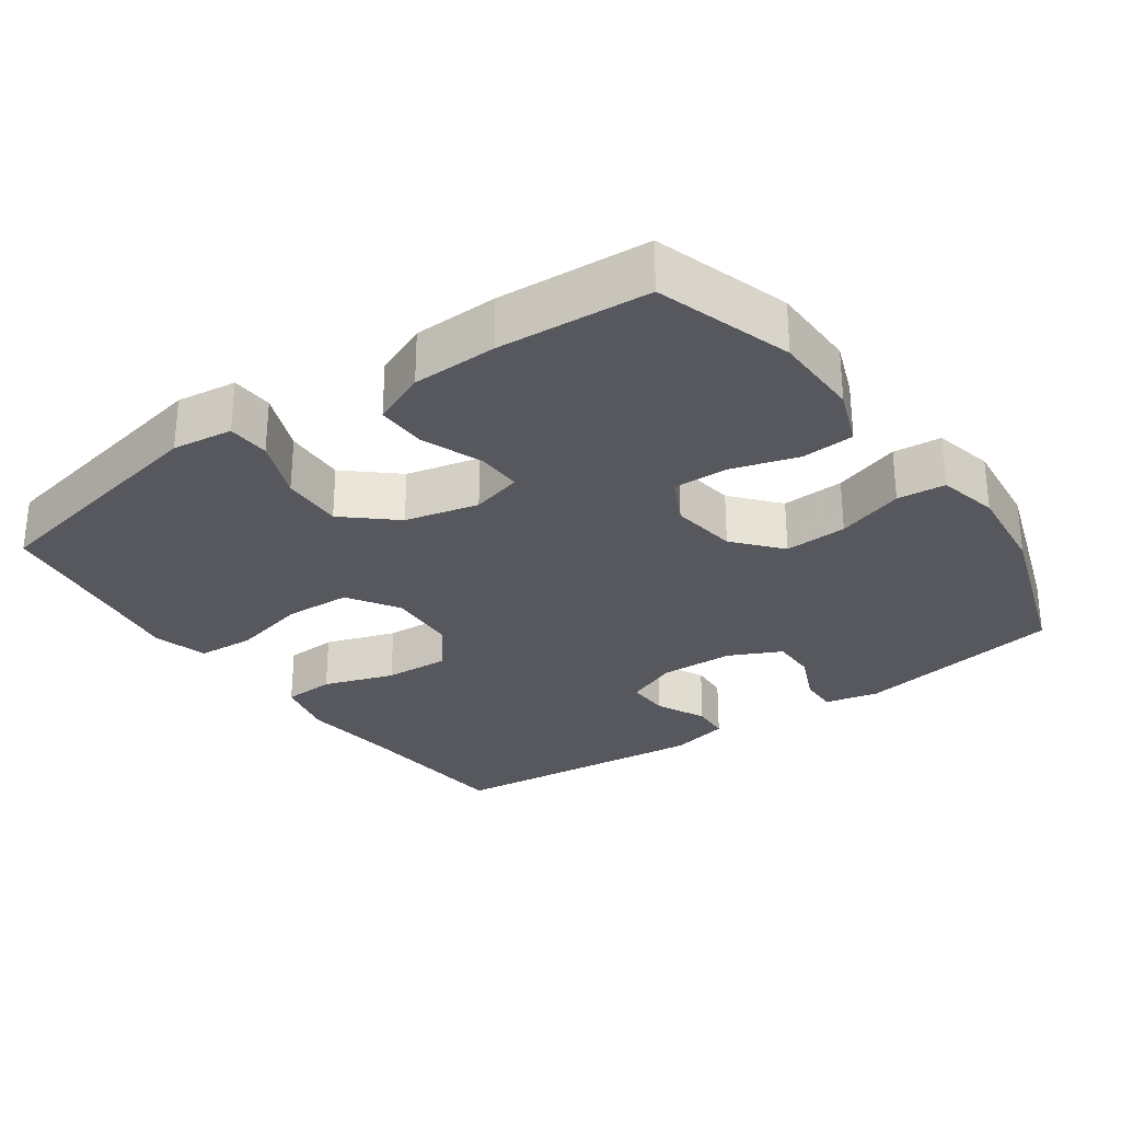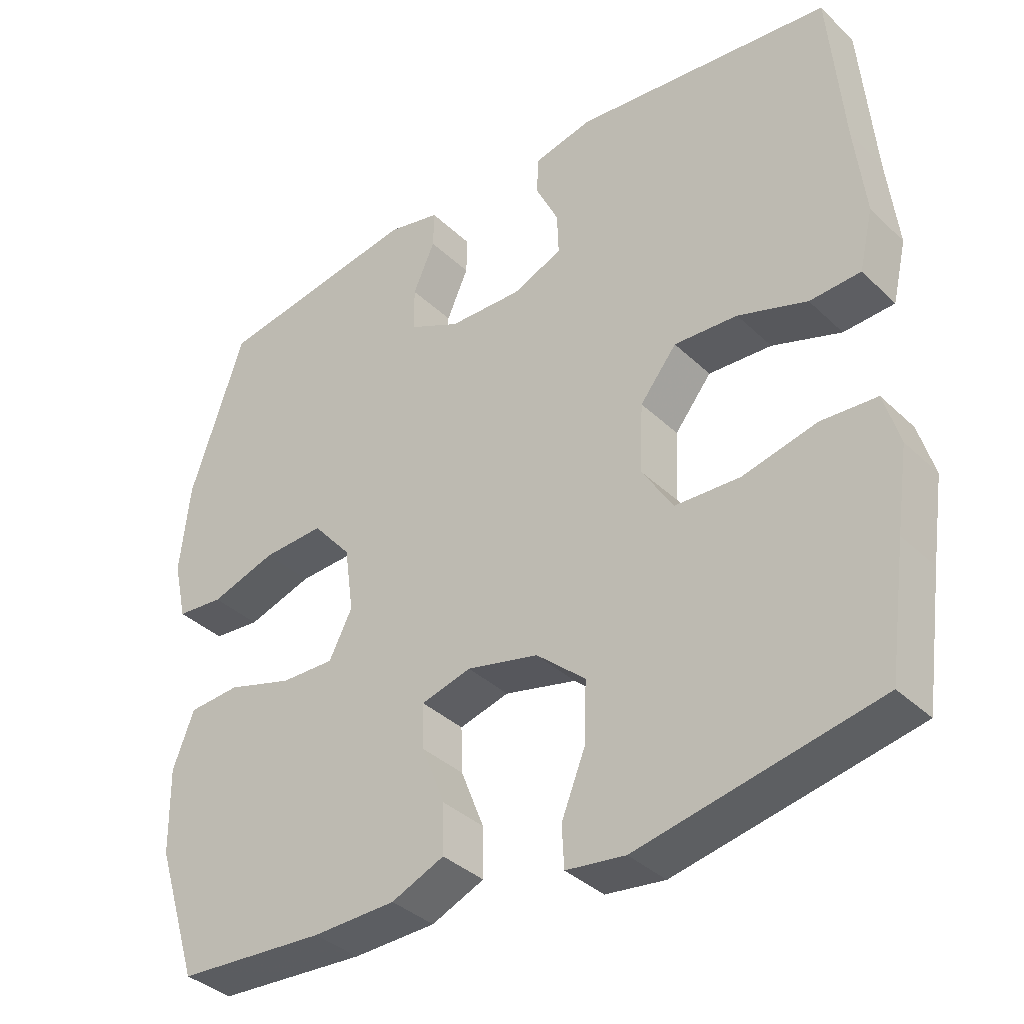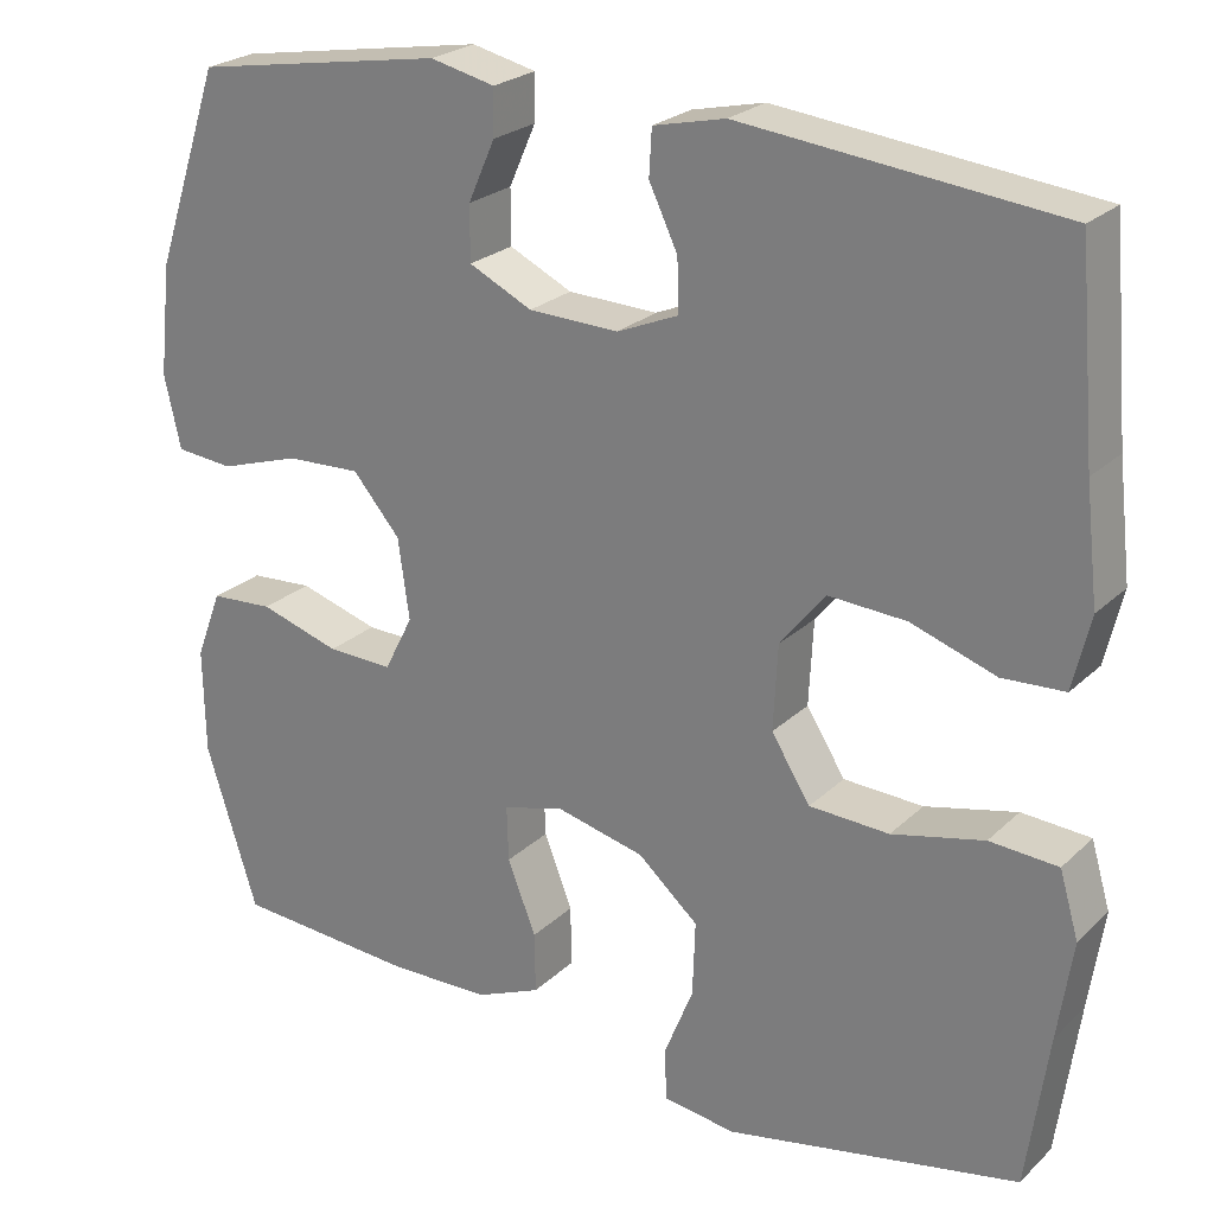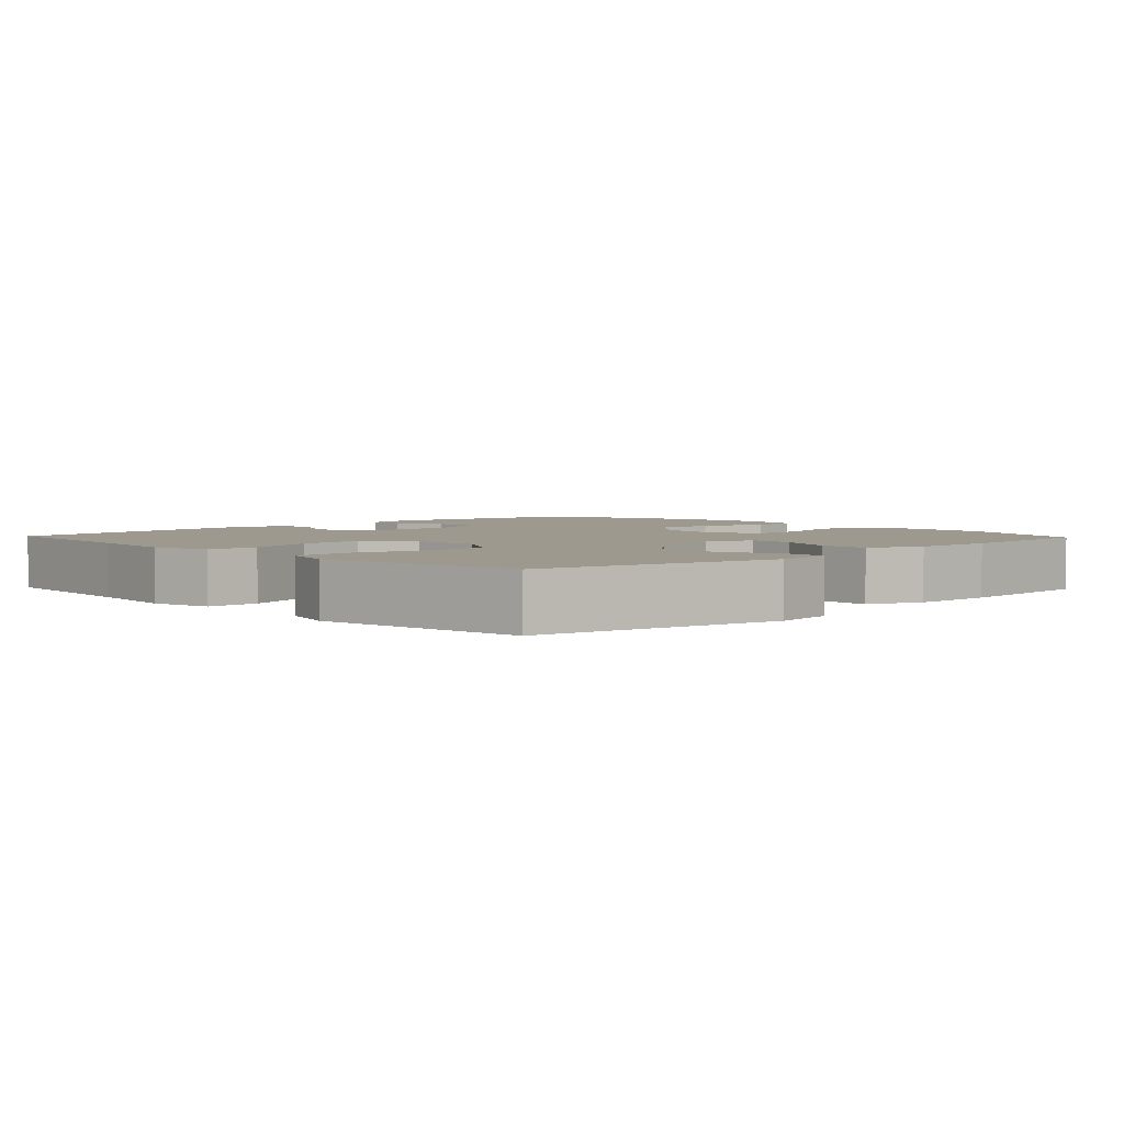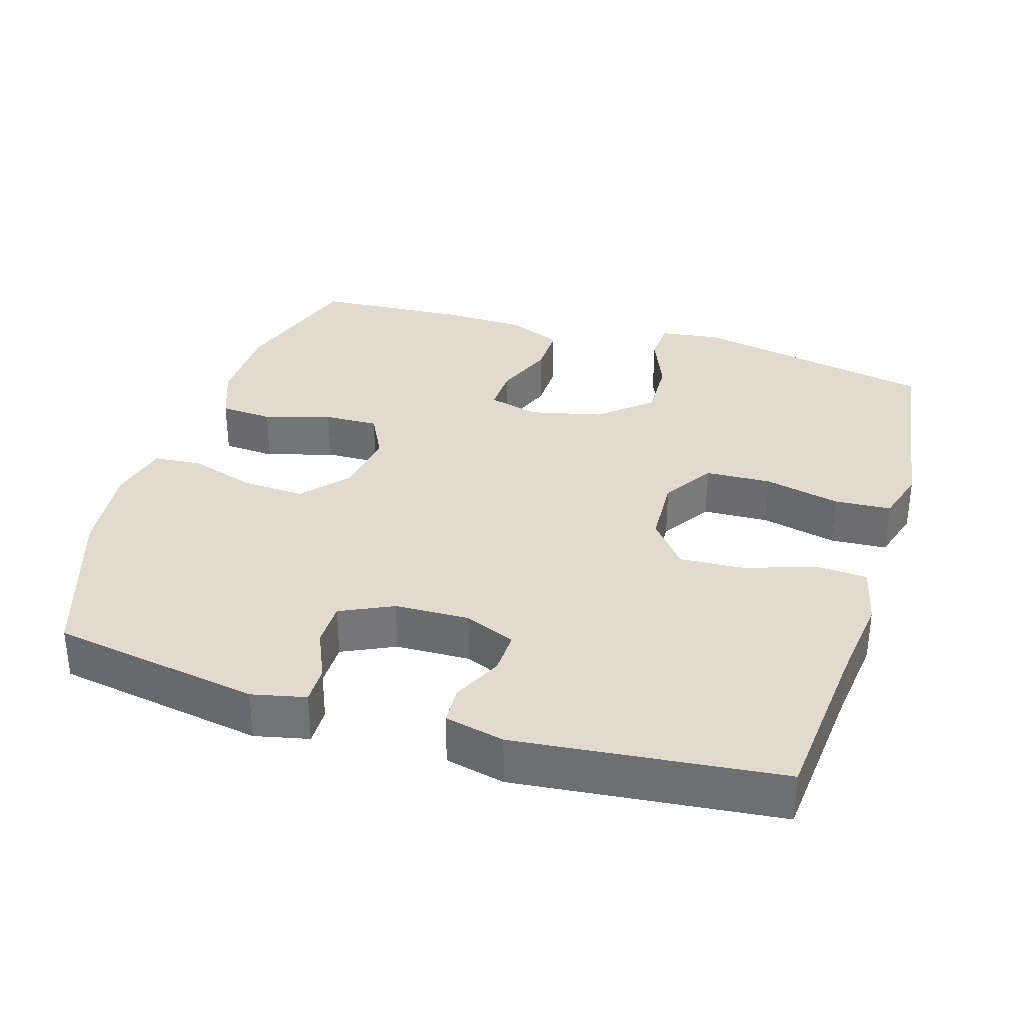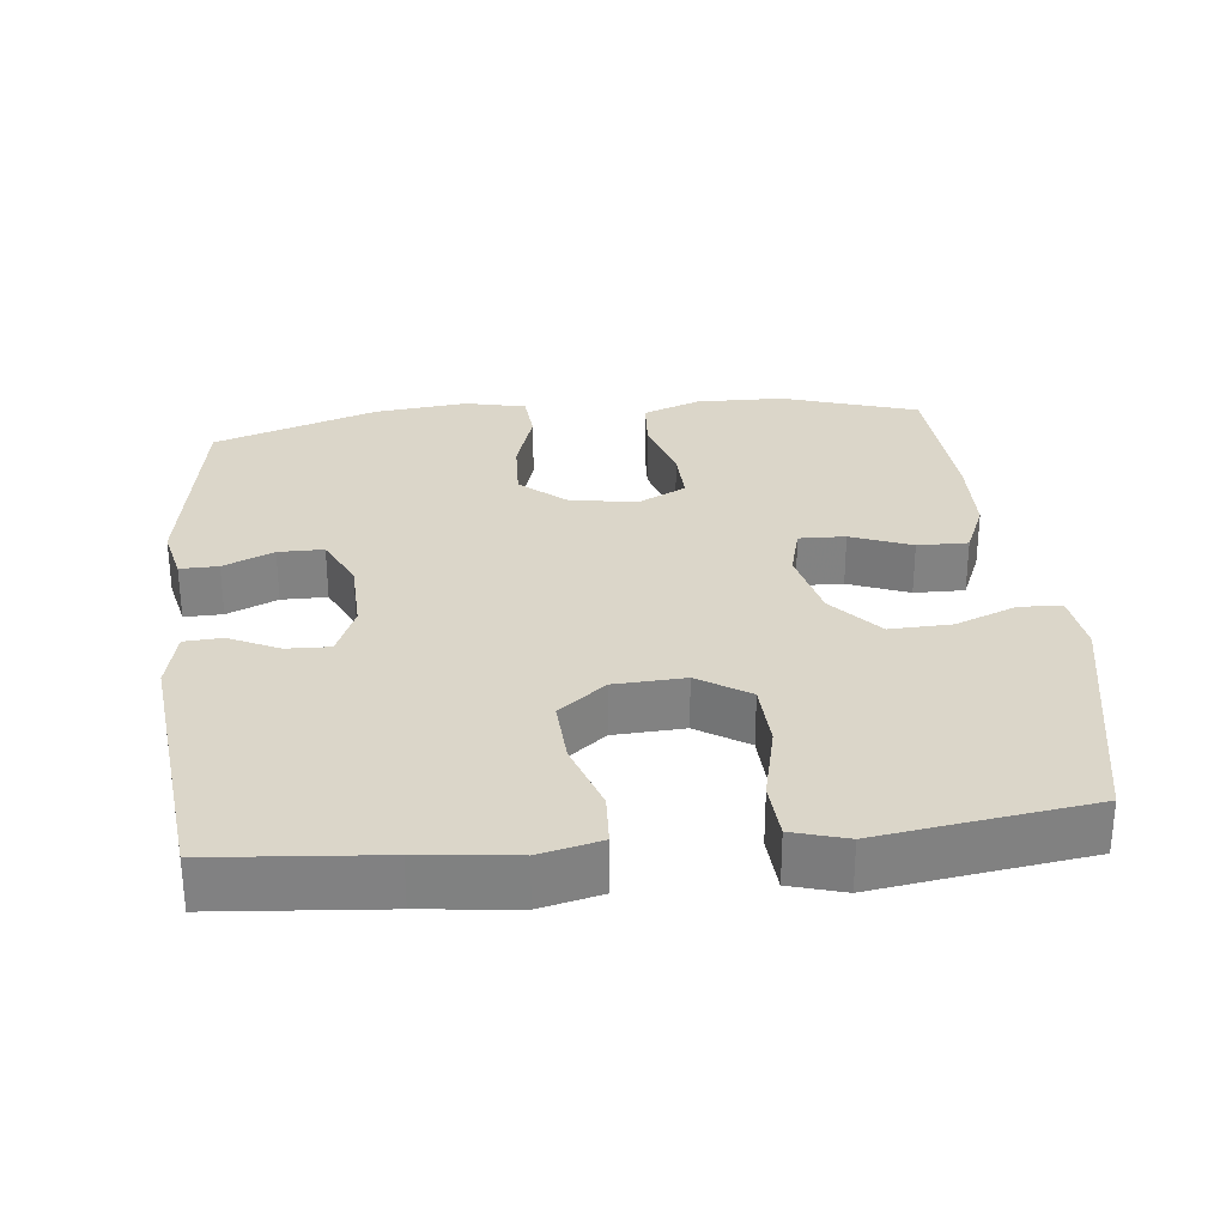
<metadata>
{"format":"obj","ext":"obj","renderer":"f3d","projection":"perspective","resolution":1024,"background":"white","views":[{"elev":-28.9,"azim":-144.7,"up":"+Y"},{"elev":-36.8,"azim":39.5,"up":"+Z"},{"elev":24.2,"azim":33.9,"up":"+Z"},{"elev":3.4,"azim":136.4,"up":"+Y"},{"elev":33.6,"azim":17.1,"up":"+Y"},{"elev":29.7,"azim":83.9,"up":"+Y"}]}
</metadata>
<code>
v 0.5 0.07 0.5
v 0.52 0.07 0.268
v 0.535 0.07 0.137
v 0.515 0.07 0.052
v 0.443 0.07 0.048
v 0.345 0.07 0.081
v 0.255 0.07 0.086
v 0.203 0.07 0.021
v 0.198 0.07 -0.077
v 0.243 0.07 -0.148
v 0.335 0.07 -0.152
v 0.441 0.07 -0.127
v 0.52 0.07 -0.132
v 0.542 0.07 -0.207
v 0.525 0.07 -0.322
v 0.5 0.07 -0.5
v 0.161 0.07 -0.568
v 0.077 0.07 -0.557
v 0.074 0.07 -0.498
v 0.108 0.07 -0.413
v 0.111 0.07 -0.327
v 0.041 0.07 -0.266
v -0.061 0.07 -0.242
v -0.132 0.07 -0.261
v -0.13 0.07 -0.325
v -0.097 0.07 -0.409
v -0.096 0.07 -0.479
v -0.171 0.07 -0.511
v -0.289 0.07 -0.514
v -0.5 0.07 -0.5
v -0.56 0.07 -0.311
v -0.562 0.07 -0.189
v -0.532 0.07 -0.11
v -0.459 0.07 -0.105
v -0.366 0.07 -0.133
v -0.29 0.07 -0.135
v -0.257 0.07 -0.07
v -0.27 0.07 0.023
v -0.325 0.07 0.087
v -0.412 0.07 0.083
v -0.505 0.07 0.053
v -0.572 0.07 0.059
v -0.591 0.07 0.143
v -0.577 0.07 0.272
v -0.5 0.07 0.5
v -0.209 0.07 0.549
v -0.134 0.07 0.532
v -0.135 0.07 0.479
v -0.166 0.07 0.409
v -0.166 0.07 0.346
v -0.093 0.07 0.311
v 0.011 0.07 0.308
v 0.082 0.07 0.338
v 0.08 0.07 0.398
v 0.047 0.07 0.467
v 0.05 0.07 0.52
v 0.133 0.07 0.539
v 0.5 0 0.5
v 0.52 0 0.268
v 0.535 0 0.137
v 0.515 0 0.052
v 0.443 0 0.048
v 0.345 0 0.081
v 0.255 0 0.086
v 0.203 0 0.021
v 0.198 0 -0.077
v 0.243 0 -0.148
v 0.335 0 -0.152
v 0.441 0 -0.127
v 0.52 0 -0.132
v 0.542 0 -0.207
v 0.525 0 -0.322
v 0.5 0 -0.5
v 0.161 0 -0.568
v 0.077 0 -0.557
v 0.074 0 -0.498
v 0.108 0 -0.413
v 0.111 0 -0.327
v 0.041 0 -0.266
v -0.061 0 -0.242
v -0.132 0 -0.261
v -0.13 0 -0.325
v -0.097 0 -0.409
v -0.096 0 -0.479
v -0.171 0 -0.511
v -0.289 0 -0.514
v -0.5 0 -0.5
v -0.56 0 -0.311
v -0.562 0 -0.189
v -0.532 0 -0.11
v -0.459 0 -0.105
v -0.366 0 -0.133
v -0.29 0 -0.135
v -0.257 0 -0.07
v -0.27 0 0.023
v -0.325 0 0.087
v -0.412 0 0.083
v -0.505 0 0.053
v -0.572 0 0.059
v -0.591 0 0.143
v -0.577 0 0.272
v -0.5 0 0.5
v -0.209 0 0.549
v -0.134 0 0.532
v -0.135 0 0.479
v -0.166 0 0.409
v -0.166 0 0.346
v -0.093 0 0.311
v 0.011 0 0.308
v 0.082 0 0.338
v 0.08 0 0.398
v 0.047 0 0.467
v 0.05 0 0.52
v 0.133 0 0.539
f 57 1 2
f 56 57 2
f 55 56 2
f 54 55 2
f 4 5 6
f 3 4 6
f 2 3 6
f 54 2 6
f 53 54 6
f 52 53 6 7
f 51 52 7 8
f 50 51 8 9
f 47 48 49
f 46 47 49
f 45 46 49
f 44 45 49
f 43 44 49
f 42 43 49
f 41 42 49
f 40 41 49
f 39 40 49 50
f 50 9 10
f 39 50 10
f 38 39 10
f 33 34 35
f 32 33 35
f 31 32 35
f 30 31 35
f 29 30 35
f 28 29 35
f 27 28 35
f 26 27 35
f 25 26 35
f 24 25 35 36
f 23 24 36 37
f 18 19 20
f 17 18 20
f 16 17 20
f 15 16 20
f 15 20 21
f 14 15 21
f 13 14 21
f 12 13 21
f 11 12 21
f 10 11 21 22
f 23 37 38
f 22 23 38
f 10 22 38
f 59 58 114
f 59 114 113
f 59 113 112
f 59 112 111
f 63 62 61
f 63 61 60
f 63 60 59
f 63 59 111
f 63 111 110
f 64 63 110 109
f 65 64 109 108
f 66 65 108 107
f 106 105 104
f 106 104 103
f 106 103 102
f 106 102 101
f 106 101 100
f 106 100 99
f 106 99 98
f 106 98 97
f 107 106 97 96
f 67 66 107
f 67 107 96
f 67 96 95
f 92 91 90
f 92 90 89
f 92 89 88
f 92 88 87
f 92 87 86
f 92 86 85
f 92 85 84
f 92 84 83
f 92 83 82
f 93 92 82 81
f 94 93 81 80
f 77 76 75
f 77 75 74
f 77 74 73
f 77 73 72
f 78 77 72
f 78 72 71
f 78 71 70
f 78 70 69
f 78 69 68
f 79 78 68 67
f 95 94 80
f 95 80 79
f 95 79 67
f 1 58 59 2
f 2 59 60 3
f 3 60 61 4
f 4 61 62 5
f 5 62 63 6
f 6 63 64 7
f 7 64 65 8
f 8 65 66 9
f 9 66 67 10
f 10 67 68 11
f 11 68 69 12
f 12 69 70 13
f 13 70 71 14
f 14 71 72 15
f 15 72 73 16
f 16 73 74 17
f 17 74 75 18
f 18 75 76 19
f 19 76 77 20
f 20 77 78 21
f 21 78 79 22
f 22 79 80 23
f 23 80 81 24
f 24 81 82 25
f 25 82 83 26
f 26 83 84 27
f 27 84 85 28
f 28 85 86 29
f 29 86 87 30
f 30 87 88 31
f 31 88 89 32
f 32 89 90 33
f 33 90 91 34
f 34 91 92 35
f 35 92 93 36
f 36 93 94 37
f 37 94 95 38
f 38 95 96 39
f 39 96 97 40
f 40 97 98 41
f 41 98 99 42
f 42 99 100 43
f 43 100 101 44
f 44 101 102 45
f 45 102 103 46
f 46 103 104 47
f 47 104 105 48
f 48 105 106 49
f 49 106 107 50
f 50 107 108 51
f 51 108 109 52
f 52 109 110 53
f 53 110 111 54
f 54 111 112 55
f 55 112 113 56
f 56 113 114 57
f 57 114 58 1

</code>
